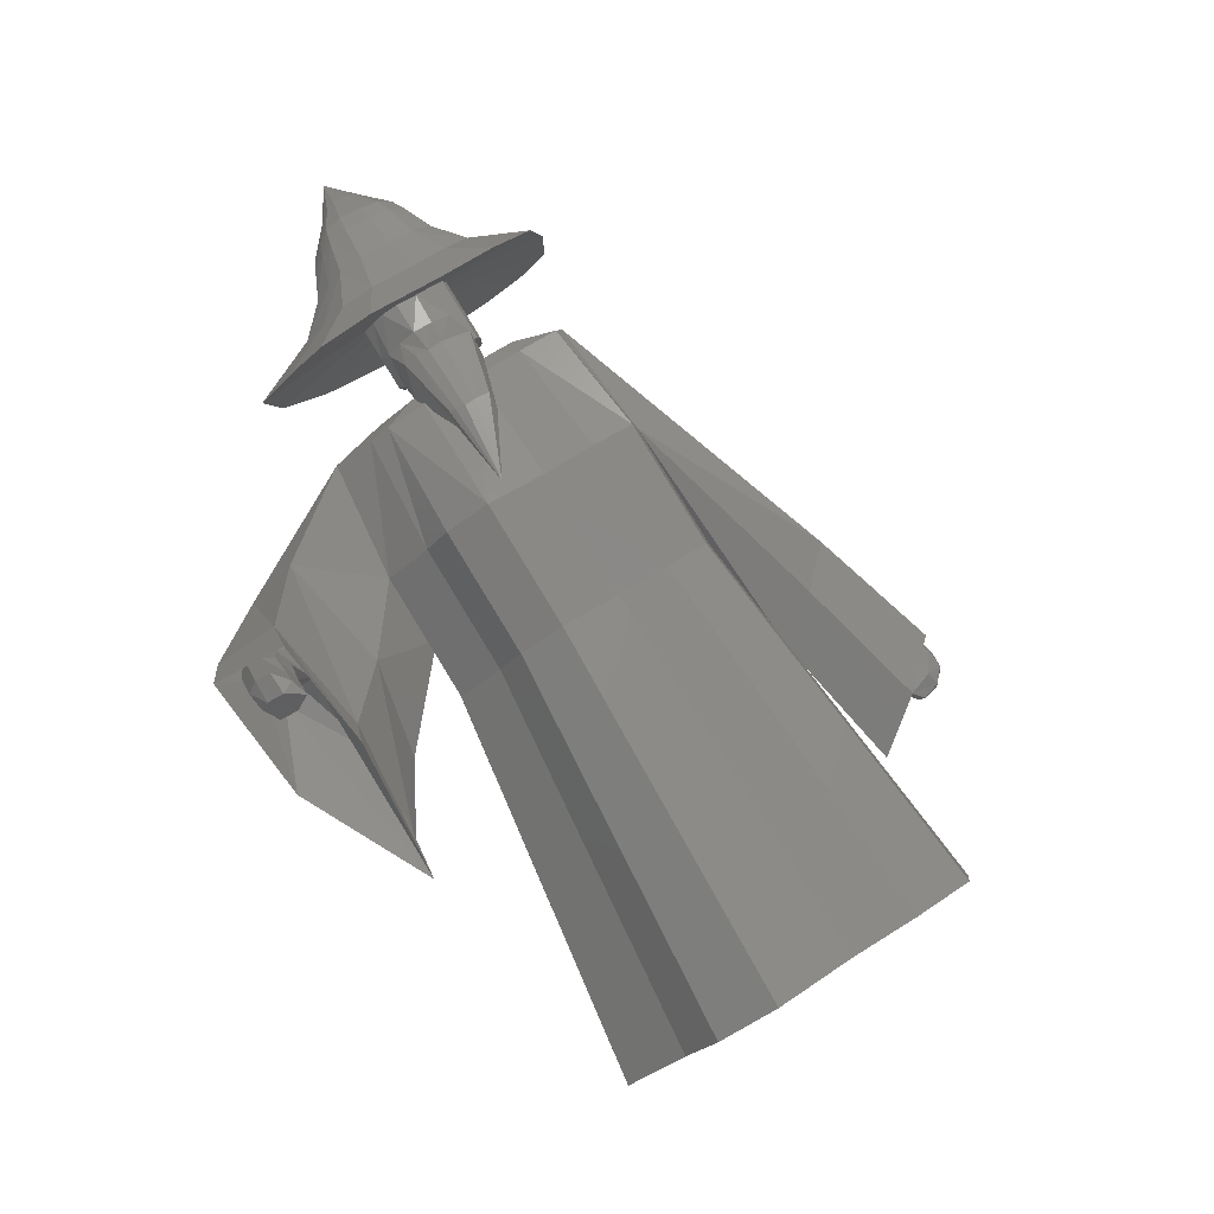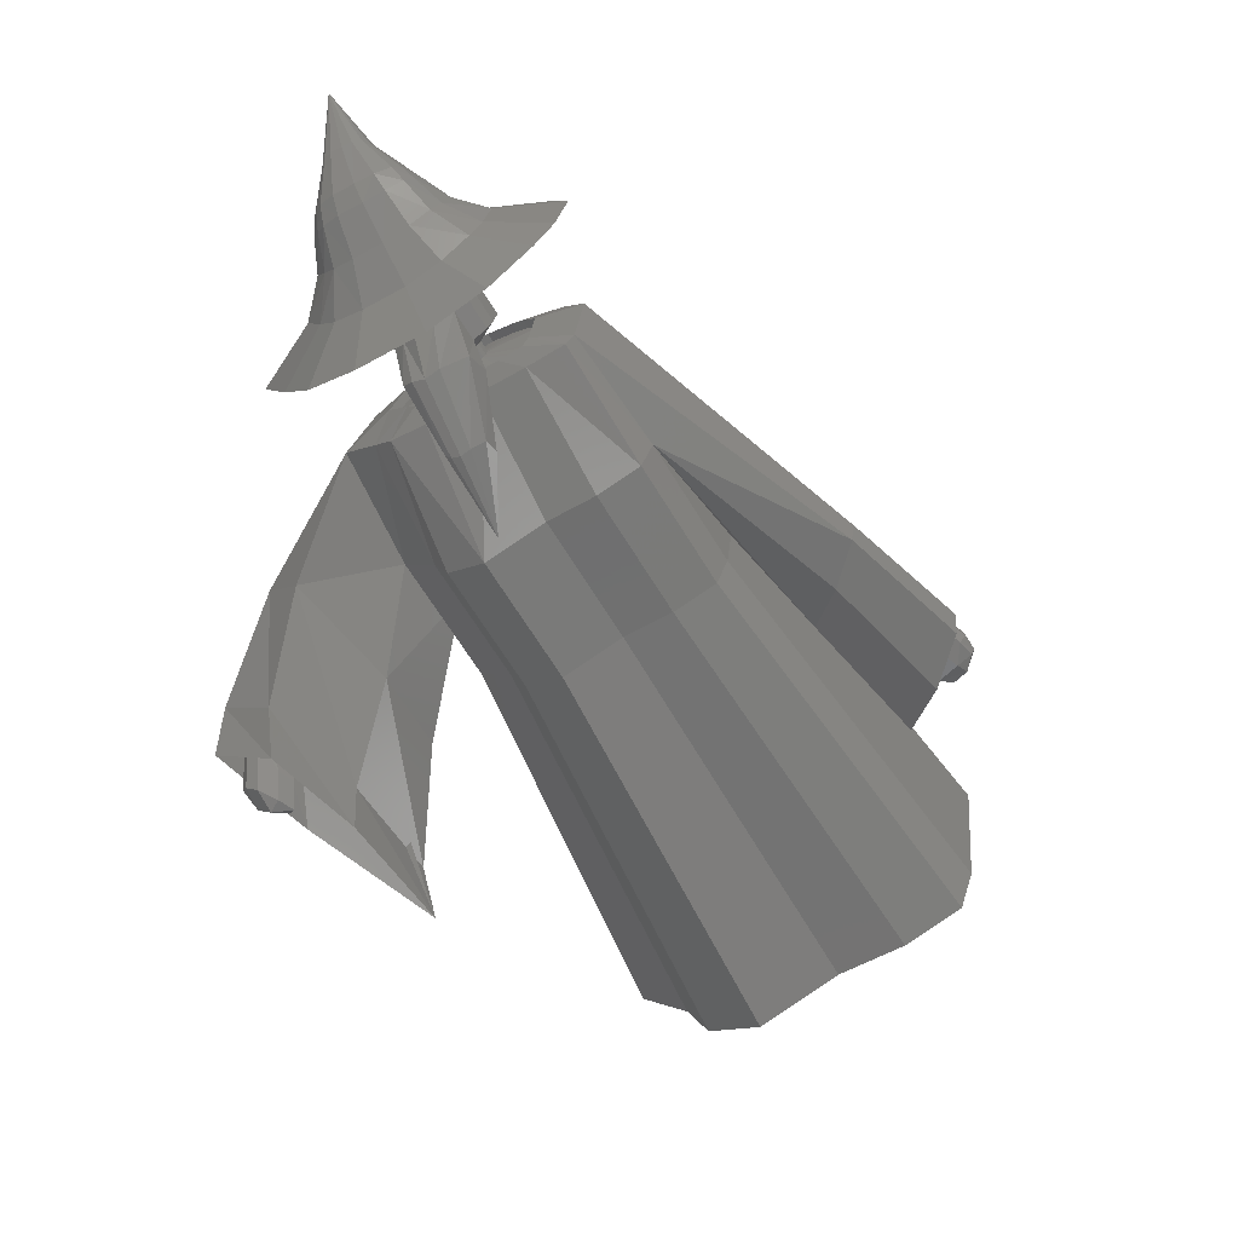
<metadata>
{"format":"stl","ext":"stl","renderer":"f3d","projection":"perspective","resolution":1024,"background":"white","views":[{"elev":-7.1,"azim":-77.1,"up":"+Y"},{"elev":27.6,"azim":-67.7,"up":"+Y"}]}
</metadata>
<code>
# stl→obj: 368 verts, 732 faces
v 17.27 2.402 -1.093
v 17.72 5.501 4.042
v 16.35 6.963 6.941
v 2.648 8.501 13.67
v 13.63 8.501 10.37
v -1.424 8.026 14.08
v -4.249 5.501 10.63
v -5.653 2.501 5.949
v -9.616 -1.011 1.163
v -8.461 -3.499 -3.414
v -5.164 -4.7 -6.445
v -1.86 -7.077 -11.48
v 2.818 -6.486 -11.88
v 7.497 -5.895 -12.27
v 14.92 -0.4991 -5.322
v 13.51 -3.499 -10
v 8.547 32.46 -10.13
v 9.568 31.38 -12.28
v 9.715 29.24 -15.97
v 7.488 26.94 -19.21
v 6.449 24.71 -22.68
v 1.993 22.94 -24.36
v -2.22 26.75 -26.56
v -4.937 22.06 -23.77
v -7.384 23.83 -20.05
v -9.826 24.71 -17.8
v -10.68 26.56 -14.41
v -7.747 29.16 -10.87
v -6.707 31.38 -7.399
v -4.614 33.25 -4.846
v -1.598 33.6 -5.152
v 6.539 33.6 -7.592
v 2.47 33.6 -6.372
v 7.98 40.39 -17.58
v 6.959 41.47 -15.43
v 4.951 42.61 -12.89
v 7.917 38.43 -20.88
v 6.933 35.74 -25.17
v 4.861 33.72 -27.98
v 0.4052 31.95 -29.66
v -8.783 20.75 -33.45
v -8.558 17.26 -26.3
v -11.91 24.21 -28.22
v -6.526 31.07 -29.07
v -8.972 32.83 -25.34
v -11.41 33.72 -23.1
v -12.27 35.56 -19.71
v -9.335 38.17 -16.16
v -8.295 40.39 -12.7
v -6.202 42.26 -10.14
v -3.186 42.61 -10.45
v 4.322 26.23 -0.1338
v 2.136 50.41 -18.01
v 3.523 49.37 -20.2
v 4.563 46.48 -25.41
v 4.185 48.38 -22.08
v 6.45 30.41 0.7614
v 3.281 44.27 -28.79
v 1.328 42.27 -31.61
v -10.63 28.91 -38.5
v -2.107 40.65 -33.34
v -15.87 15.46 -32.89
v -15.22 10.48 -24.06
v -13.22 31.36 -34.65
v -19.11 18.96 -27.25
v -7.293 39.84 -33.15
v -8.471 41.46 -30.06
v -9.046 42.27 -28.5
v -8.83 43.96 -25.69
v -7.141 46.34 -22.15
v -6.188 48.38 -18.97
v -4.98 50.09 -16.42
v 3.037 30.41 1.785
v -3.876 50.41 -16.2
v 3.735 34.33 2.649
v 6.526 17.68 7.211
v 0.8104 48.95 -22.3
v -0.03568 49.59 -20.96
v 6.253 34.33 1.894
v 1.215 48.35 -23.45
v 1.445 47.2 -25.48
v 8.994 22.53 8.249
v 0.663 45.84 -27.54
v -0.5287 44.62 -29.26
v -2.625 43.63 -30.32
v -21.49 25.78 -32.74
v -19.11 23.41 -37.87
v -18.65 14.02 -31.85
v -17.71 8.025 -21.93
v -21.92 17.49 -26.02
v -5.789 43.14 -30.2
v -6.801 44.13 -28.22
v -7.496 44.62 -27.17
v -7.365 45.65 -25.46
v -6.334 47.11 -23.29
v -5.753 48.35 -21.36
v -5.015 49.4 -19.8
v -3.699 49.59 -19.86
v 5.846 27.08 10.44
v 5.037 22.53 9.435
v 8.765 27.08 9.562
v 5.407 23.19 3.497
v -3.596 49.01 -19.52
v 0.06754 49.01 -20.61
v 0.9136 48.37 -21.95
v 1.318 47.76 -23.1
v 1.548 46.61 -25.13
v 0.7662 45.26 -27.2
v 7.665 27.34 6.069
v 7.048 25.81 4.945
v -0.4255 44.04 -28.92
v -2.521 43.05 -29.97
v -5.686 42.56 -29.86
v -25.04 23.92 -30.69
v -22.87 21.66 -36.68
v -16.69 22.48 -35.51
v -15.11 20.79 -34.15
v -13.62 17.17 -27.53
v -16.71 22.54 -31.5
v -18.43 24.44 -32.76
v -6.698 43.54 -27.88
v -7.393 44.04 -26.83
v -7.262 45.07 -25.11
v -6.231 46.52 -22.95
v -5.65 47.76 -21.01
v -4.912 48.81 -19.46
v 6.408 29.21 6.985
v 5.291 29.13 6.895
v 4.897 27.34 6.9
v 4.83 25.81 5.61
v 7.299 29.13 6.293
v 5.731 25.97 4.58
v -2.09 47.35 -24.04
v -2.414 47.5 -23.7
v -3.047 47.51 -23.56
v -1.952 47.16 -24.42
v -1.926 46.85 -24.96
v -2.124 46.48 -25.52
v -2.487 46.14 -25.99
v 8.436 22.62 8.605
v 9.053 24.14 9.73
v -3.077 45.88 -26.25
v -3.818 45.79 -26.2
v -16.57 27.05 -34.62
v -16.25 26.35 -35.9
v -14.99 25.51 -37.02
v -17.51 22.41 -35.45
v -18.09 23.62 -36.31
v -17.15 21.58 -34.08
v -15.15 22.14 -33.08
v -19.78 24.28 -33.31
v -19.17 23.27 -32.23
v -18.23 22.29 -33.32
v -19.48 24.98 -34.2
v -4.201 45.97 -25.76
v -4.465 46.16 -25.37
v -4.514 46.44 -24.86
v -4.294 46.82 -24.25
v -3.513 47.45 -23.56
v -3.969 47.17 -23.81
v 8.687 25.94 9.953
v 7.796 26.01 10.65
v 6.678 25.94 10.56
v 6.284 24.14 10.56
v 6.217 22.62 9.271
v 7.119 22.77 8.24
v -2.557 48.32 -24.18
v -3.191 48.33 -24.03
v -2.233 48.17 -24.52
v -2.095 47.97 -24.9
v -3.656 48.26 -24.04
v -2.07 47.66 -25.44
v -2.268 47.3 -26
v -2.631 46.96 -26.46
v -3.221 46.7 -26.73
v 8.58 22.3 9.695
v 8.973 23.41 10.57
v -3.961 46.6 -26.67
v -4.344 46.78 -26.24
v -18.91 24.47 -35.5
v -20.14 21.12 -34.7
v -20.73 22.2 -35.43
v -19.91 20.43 -33.4
v -21.62 23.57 -32.6
v -21.39 22.04 -30.96
v -20.55 21.03 -31.89
v -22.04 23.48 -33.44
v -21.48 23.04 -34.73
v -4.608 46.97 -25.85
v -4.657 47.26 -25.34
v -4.438 47.63 -24.73
v -4.113 47.99 -24.28
v 8.842 24.77 10.88
v 8.094 24.81 11.33
v 7.212 24.77 11.36
v 6.974 23.41 11.17
v 7.647 22.25 9.728
v 6.835 22.3 10.22
v -3.103 50.19 -22.89
v -1.644 50.18 -23.22
v -0.8981 49.83 -24.01
v -0.5809 49.37 -24.88
v -4.176 50.05 -22.89
v -0.5213 48.66 -26.12
v -0.9777 47.82 -27.41
v -1.814 47.04 -28.48
v -3.173 46.44 -29.1
v 8.027 23.29 11
v -4.879 46.21 -28.97
v -5.643 46.13 -28.23
v -22.16 20.42 -33.65
v -21.93 19.72 -32.34
v -23.5 22.34 -33.67
v -22.75 21.49 -34.38
v -22.57 20.33 -30.83
v -23.41 21.33 -29.9
v -23.92 22.24 -30.85
v -24.06 22.77 -32.38
v -6.483 47.73 -25.89
v -6.369 47.07 -27.07
v -5.976 48.59 -24.49
v -5.227 49.41 -23.46
v -2.429 54.63 -25.83
v -3.889 54.65 -25.51
v -4.961 54.5 -25.51
v -1.683 54.28 -26.63
v -1.366 53.83 -27.5
v -1.306 53.11 -28.74
v -6.012 53.87 -26.08
v -5.619 51.63 -24.77
v -1.763 52.27 -30.03
v -2.599 51.49 -31.1
v -3.958 50.89 -31.72
v -5.27 48.43 -30.27
v -5.664 50.67 -31.59
v -6.081 48.5 -29.41
v -8.597 46 -25.53
v -8.025 44.5 -26.64
v -24.48 19.61 -32.43
v -24.25 18.91 -31.13
v -24.57 19.21 -30.37
v -25.82 21.53 -32.45
v -26.1 21.75 -31.81
v -25.07 20.68 -33.16
v -24.89 19.51 -29.62
v -25.73 20.52 -28.68
v -26.24 21.43 -29.64
v -26.38 21.96 -31.17
v -8.196 47.11 -23.38
v -8.611 46.38 -24.5
v -7.087 48.07 -21.66
v -8.46 49.58 -22.28
v -2.926 58.16 -18.02
v 2.026 58.1 -19.14
v 4.559 56.93 -21.84
v -6.568 57.66 -18.05
v 5.636 55.38 -24.79
v 5.838 52.95 -28.99
v -9.449 48.7 -24.16
v -6.88 50.79 -25.79
v -6.761 53.04 -27.11
v -12.68 52.71 -23.47
v -10.13 55.51 -19.98
v 4.289 50.1 -33.37
v 1.45 47.45 -37.02
v -3.164 45.41 -39.11
v -8.951 44.66 -38.66
v -6.547 51.09 -30.59
v -9.471 46.93 -27.05
v -7.154 51.52 -29.69
v -6.76 49.29 -28.38
v -10.53 41.85 -22.04
v -10.29 41.81 -22.65
v -26.01 19.98 -31.48
v -26.31 20.24 -30.78
v -26.61 20.5 -30.08
v -10.25 42.62 -20.54
v -10.54 42.11 -21.32
v -9.72 43.24 -19.73
v -10.63 44.31 -20.11
v -11.13 43.74 -21.08
v -3.793 57.84 -23.2
v -5.99 57.54 -23.22
v -0.8065 57.81 -23.87
v 0.721 57.1 -25.5
v -8.141 56.25 -24.38
v 1.371 56.17 -27.28
v 1.492 54.7 -29.82
v 0.5582 52.98 -32.46
v -11.45 43.2 -21.74
v -9.911 47.93 -25.1
v -7.508 49.95 -27.01
v -7.268 52.18 -28.51
v -14.39 49.8 -28.23
v -9.674 54.56 -26.48
v -1.154 51.39 -34.66
v -7.427 49.7 -35.65
v -3.937 50.15 -35.92
v -9.235 50.58 -33.62
v -11.95 46.11 -35.29
v -11.19 42.9 -23.08
v -9.896 47.55 -26.13
v -14.01 47.55 -32.22
v -11.69 37.36 -18.81
v -3.914 58.88 -26.31
v -5.483 58.84 -26.44
v -7.044 58.07 -27.35
v -1.782 58.59 -26.63
v -0.6833 57.93 -27.68
v -0.2129 57.17 -28.89
v -0.1193 56.05 -30.64
v -0.7837 54.84 -32.52
v -11.44 42.93 -22.46
v -10.71 52.81 -29.35
v -10.48 51.45 -31.76
v -8.154 56.95 -28.88
v -2.008 53.8 -34.14
v -6.509 53.09 -35.14
v -4.002 53.12 -35.16
v -7.811 53.91 -33.82
v -8.708 54.67 -32.59
v -4.966 60.53 -28.68
v -3.73 60.31 -28.4
v -6.241 60.11 -29.56
v -2.058 59.71 -28.41
v -1.194 58.94 -29.11
v -0.8277 58.18 -30
v -0.7647 57.17 -31.36
v -1.305 56.2 -32.91
v -8.882 55.72 -30.93
v -7.156 59.31 -30.88
v -2.288 55.47 -34.31
v -3.88 55.19 -35.33
v -5.872 55.58 -35.6
v -6.898 56.52 -34.71
v -7.603 57.36 -33.85
v -5.625 60.99 -30.67
v -4.546 61.25 -29.82
v -3.531 60.94 -29.49
v -2.167 60.25 -29.35
v -1.468 59.47 -29.88
v -1.181 58.74 -30.61
v -1.15 57.81 -31.77
v -1.619 56.97 -33.13
v -7.732 58.32 -32.57
v -6.411 60.34 -31.86
v -2.45 56.38 -34.4
v -3.776 56.27 -35.39
v -5.419 56.8 -35.78
v -6.25 57.76 -35.11
v -6.817 58.58 -34.43
v -3.561 62.36 -33.41
v -3.027 62.43 -32.93
v -2.543 62.21 -32.71
v -1.896 61.77 -32.57
v -1.569 61.3 -32.79
v -1.439 60.89 -33.14
v -1.437 60.39 -33.71
v -1.676 59.96 -34.41
v -6.904 59.48 -33.35
v -3.957 62.05 -34.05
v -2.087 59.69 -35.09
v -2.731 59.7 -35.66
v -3.52 60.08 -35.94
v -3.91 60.65 -35.65
v -4.173 61.13 -35.35
v 0.3713 64.43 -37.24
v -4.204 61.61 -34.82
f 1 2 3
f 4 1 5
f 5 1 3
f 6 1 4
f 7 1 6
f 8 1 7
f 9 1 8
f 10 1 9
f 11 1 10
f 12 1 11
f 13 1 12
f 14 1 13
f 15 1 14
f 16 15 14
f 2 17 3
f 2 18 17
f 2 19 18
f 1 19 2
f 1 20 19
f 1 15 20
f 16 21 20
f 15 16 20
f 16 14 21
f 21 14 22
f 14 23 22
f 14 13 23
f 13 12 23
f 23 12 24
f 24 12 25
f 12 11 25
f 25 11 26
f 11 10 26
f 26 10 9
f 26 9 27
f 28 27 9
f 28 9 8
f 8 7 28
f 28 7 29
f 29 7 6
f 30 29 6
f 4 30 6
f 31 30 4
f 5 32 33
f 4 5 31
f 31 5 33
f 3 32 5
f 3 17 32
f 18 34 35
f 17 18 35
f 17 35 36
f 32 17 36
f 37 34 18
f 19 37 18
f 19 38 37
f 19 20 38
f 38 20 21
f 38 21 39
f 22 40 21
f 21 40 39
f 22 23 40
f 40 23 41
f 23 42 41
f 23 43 42
f 23 44 43
f 23 24 44
f 25 45 24
f 24 45 44
f 26 46 25
f 25 46 45
f 27 47 26
f 26 47 46
f 48 47 28
f 28 47 27
f 29 49 28
f 28 49 48
f 50 49 30
f 30 49 29
f 31 51 50
f 30 31 50
f 33 51 31
f 33 52 51
f 36 52 33
f 32 36 33
f 35 53 36
f 35 54 53
f 34 54 35
f 34 55 56
f 37 55 34
f 34 56 54
f 36 57 52
f 36 53 57
f 37 58 55
f 38 58 37
f 38 39 58
f 39 40 59
f 39 59 58
f 40 60 61
f 40 41 60
f 59 40 61
f 41 62 60
f 41 63 62
f 41 42 63
f 42 43 63
f 64 65 43
f 44 64 43
f 43 65 63
f 66 64 44
f 66 44 67
f 44 45 67
f 67 45 68
f 68 45 46
f 68 46 47
f 68 47 69
f 70 69 47
f 70 47 48
f 48 49 70
f 70 49 71
f 71 49 50
f 72 71 50
f 51 72 50
f 52 73 51
f 74 72 51
f 75 74 51
f 75 51 73
f 57 76 52
f 76 73 52
f 53 77 78
f 54 77 53
f 53 79 57
f 74 75 53
f 53 75 79
f 53 78 74
f 54 80 77
f 56 80 54
f 55 80 56
f 55 58 81
f 55 81 80
f 82 57 79
f 82 76 57
f 58 83 81
f 58 84 83
f 58 59 84
f 59 85 84
f 59 61 85
f 61 66 85
f 61 60 66
f 60 86 64
f 60 87 86
f 60 62 87
f 66 60 64
f 62 88 87
f 62 89 88
f 62 63 89
f 63 65 89
f 64 86 65
f 65 86 90
f 65 90 89
f 91 66 67
f 85 66 91
f 92 67 68
f 91 67 92
f 93 68 94
f 94 68 69
f 92 68 93
f 94 69 70
f 70 71 95
f 95 71 96
f 95 94 70
f 97 96 71
f 97 71 72
f 98 97 72
f 98 72 74
f 75 73 99
f 99 73 100
f 76 100 73
f 78 98 74
f 79 75 101
f 101 75 99
f 76 102 100
f 82 102 76
f 103 98 104
f 104 98 78
f 104 78 105
f 105 78 77
f 105 77 106
f 106 77 80
f 82 79 101
f 106 80 107
f 107 80 81
f 81 83 107
f 107 83 108
f 82 109 110
f 82 101 109
f 82 110 102
f 83 84 108
f 108 84 111
f 111 84 85
f 112 111 85
f 112 85 91
f 113 112 91
f 86 114 90
f 87 114 86
f 87 115 114
f 87 88 115
f 116 115 88
f 117 116 88
f 117 88 89
f 117 89 118
f 118 89 119
f 119 89 90
f 119 90 120
f 120 90 114
f 113 91 92
f 121 113 92
f 121 92 93
f 122 121 93
f 122 93 94
f 123 122 94
f 124 123 94
f 95 124 94
f 124 95 96
f 125 124 96
f 126 125 96
f 97 126 96
f 126 97 103
f 103 97 98
f 127 99 128
f 128 99 129
f 129 99 100
f 101 99 127
f 130 129 100
f 102 130 100
f 101 127 131
f 101 131 109
f 102 132 130
f 110 132 102
f 104 133 134
f 105 133 104
f 104 134 103
f 135 126 103
f 134 135 103
f 105 136 133
f 106 136 105
f 107 136 106
f 107 108 137
f 107 137 136
f 108 138 137
f 108 139 138
f 108 111 139
f 140 110 109
f 140 132 110
f 141 109 131
f 141 140 109
f 111 142 139
f 111 112 142
f 112 113 142
f 143 113 121
f 142 113 143
f 144 120 114
f 145 144 114
f 145 114 115
f 146 145 115
f 146 115 116
f 117 147 116
f 146 116 148
f 116 147 148
f 117 149 147
f 117 150 149
f 117 118 150
f 150 118 119
f 119 151 152
f 119 120 151
f 150 119 153
f 119 152 153
f 120 154 151
f 144 154 120
f 155 121 122
f 143 121 155
f 156 122 157
f 157 122 123
f 155 122 156
f 157 123 124
f 158 124 125
f 158 157 124
f 159 160 125
f 159 125 126
f 160 158 125
f 135 159 126
f 161 131 127
f 161 127 162
f 162 127 128
f 163 128 129
f 162 128 163
f 163 129 164
f 130 164 129
f 165 164 130
f 166 165 130
f 166 130 132
f 141 131 161
f 140 166 132
f 134 167 168
f 135 134 168
f 133 169 167
f 134 133 167
f 136 170 169
f 133 136 169
f 135 168 171
f 159 135 171
f 137 172 170
f 136 137 170
f 137 138 173
f 172 137 173
f 138 139 174
f 173 138 174
f 142 175 139
f 139 175 174
f 140 176 166
f 141 176 140
f 141 177 176
f 141 161 177
f 143 178 142
f 142 178 175
f 155 179 143
f 143 179 178
f 144 180 154
f 145 180 144
f 145 148 180
f 146 148 145
f 147 149 181
f 147 182 148
f 147 181 182
f 148 182 180
f 149 183 181
f 149 153 183
f 150 153 149
f 152 184 185
f 152 151 184
f 153 152 186
f 152 185 186
f 151 187 184
f 154 187 151
f 153 186 183
f 154 188 187
f 180 188 154
f 156 189 155
f 155 189 179
f 157 190 156
f 156 190 189
f 191 190 158
f 158 190 157
f 192 191 160
f 160 191 158
f 159 171 192
f 160 159 192
f 161 162 193
f 177 161 193
f 194 162 163
f 193 162 194
f 194 163 195
f 195 163 164
f 196 164 165
f 195 164 196
f 197 198 165
f 197 165 166
f 198 196 165
f 176 197 166
f 168 199 171
f 200 199 168
f 200 168 167
f 201 200 167
f 201 167 169
f 202 201 169
f 202 169 170
f 202 170 172
f 199 203 171
f 171 203 192
f 204 172 173
f 204 202 172
f 204 173 205
f 205 173 206
f 206 173 174
f 206 174 207
f 207 174 175
f 207 175 178
f 176 208 197
f 177 208 176
f 177 194 208
f 177 193 194
f 178 179 209
f 207 178 209
f 179 189 210
f 209 179 210
f 180 182 188
f 181 211 182
f 181 212 211
f 181 183 212
f 182 213 188
f 182 214 213
f 182 211 214
f 183 215 212
f 183 186 215
f 186 185 216
f 184 216 185
f 184 217 216
f 184 187 217
f 186 216 215
f 187 218 217
f 188 218 187
f 188 213 218
f 189 219 220
f 189 190 219
f 189 220 210
f 191 219 190
f 192 221 191
f 191 221 219
f 192 203 222
f 192 222 221
f 208 194 195
f 208 195 196
f 208 196 198
f 197 208 198
f 200 223 224
f 199 200 224
f 199 224 225
f 203 199 225
f 201 226 223
f 200 201 223
f 202 227 226
f 201 202 226
f 204 228 227
f 202 204 227
f 203 225 229
f 222 203 230
f 230 203 229
f 204 205 231
f 228 204 231
f 205 206 232
f 231 205 232
f 207 233 206
f 206 233 232
f 209 234 207
f 207 234 235
f 207 235 233
f 209 236 234
f 209 210 236
f 210 237 238
f 210 220 237
f 210 238 236
f 211 239 214
f 211 240 239
f 211 212 240
f 212 241 240
f 212 215 241
f 213 242 243
f 244 242 214
f 214 242 213
f 213 243 218
f 214 239 244
f 215 245 241
f 215 246 245
f 215 216 246
f 216 217 246
f 217 247 246
f 218 247 217
f 218 243 248
f 218 248 247
f 220 219 237
f 219 249 250
f 221 249 219
f 219 250 237
f 221 251 249
f 222 251 221
f 222 252 251
f 222 230 252
f 224 253 225
f 254 253 224
f 254 224 223
f 255 254 223
f 255 223 226
f 225 256 229
f 225 253 256
f 257 255 226
f 257 226 227
f 257 227 228
f 258 257 228
f 258 228 231
f 230 259 252
f 230 260 259
f 230 261 260
f 230 229 261
f 229 262 261
f 229 263 262
f 229 256 263
f 258 231 264
f 264 231 265
f 265 231 232
f 265 232 266
f 266 232 233
f 266 233 235
f 266 235 267
f 235 268 267
f 234 268 235
f 234 236 268
f 236 238 269
f 236 270 268
f 236 271 270
f 236 269 271
f 238 272 273
f 238 237 272
f 238 273 269
f 237 250 272
f 239 240 274
f 239 274 244
f 240 241 274
f 241 275 274
f 241 245 275
f 242 275 243
f 243 276 248
f 243 275 276
f 242 274 275
f 244 274 242
f 245 246 276
f 245 276 275
f 246 247 276
f 248 276 247
f 250 277 278
f 249 277 250
f 250 278 272
f 249 279 277
f 251 279 249
f 251 280 279
f 251 252 280
f 252 281 280
f 252 259 281
f 254 282 253
f 253 283 256
f 282 283 253
f 254 284 282
f 255 284 254
f 257 285 255
f 255 285 284
f 286 263 256
f 283 286 256
f 257 287 285
f 257 288 287
f 258 288 257
f 258 289 288
f 258 264 289
f 259 290 281
f 259 291 290
f 260 291 259
f 260 292 291
f 261 292 260
f 261 293 292
f 261 294 293
f 261 262 294
f 295 294 262
f 286 295 262
f 286 262 263
f 264 265 289
f 265 296 289
f 265 266 296
f 266 297 298
f 266 267 297
f 296 266 298
f 297 267 299
f 267 300 299
f 267 268 300
f 268 270 300
f 269 273 301
f 271 269 302
f 269 301 302
f 270 303 300
f 270 294 303
f 270 293 294
f 270 292 293
f 271 292 270
f 271 291 292
f 271 302 291
f 273 272 304
f 273 304 301
f 272 278 304
f 277 304 278
f 279 304 277
f 279 280 304
f 280 281 304
f 281 290 304
f 284 305 282
f 282 306 283
f 305 306 282
f 307 286 283
f 306 307 283
f 284 308 305
f 285 308 284
f 287 309 285
f 285 309 308
f 307 295 286
f 287 310 309
f 287 311 310
f 288 311 287
f 288 312 311
f 288 289 312
f 289 296 312
f 313 304 290
f 302 313 290
f 302 290 291
f 295 314 294
f 315 303 294
f 315 294 314
f 316 314 295
f 307 316 295
f 296 317 312
f 296 298 317
f 298 318 319
f 298 297 318
f 317 298 319
f 318 297 320
f 297 299 320
f 320 299 321
f 321 299 315
f 299 300 315
f 315 300 303
f 302 301 313
f 301 304 313
f 305 322 306
f 323 322 305
f 308 323 305
f 324 307 306
f 322 324 306
f 324 316 307
f 325 323 308
f 309 325 308
f 309 326 325
f 310 326 309
f 310 327 326
f 328 327 310
f 311 328 310
f 311 329 328
f 311 312 329
f 312 317 329
f 316 330 314
f 321 315 314
f 321 314 330
f 331 330 316
f 324 331 316
f 329 317 332
f 317 319 332
f 332 319 333
f 333 319 334
f 319 318 334
f 334 318 335
f 318 320 335
f 335 320 336
f 336 320 321
f 336 321 330
f 322 337 324
f 338 337 322
f 323 338 322
f 325 339 323
f 339 338 323
f 337 331 324
f 340 339 325
f 326 340 325
f 327 341 326
f 326 341 340
f 327 342 341
f 343 342 327
f 328 343 327
f 328 344 343
f 328 329 344
f 329 332 344
f 336 330 345
f 331 345 330
f 346 345 331
f 337 346 331
f 344 332 347
f 332 333 347
f 348 333 349
f 333 334 349
f 347 333 348
f 349 334 350
f 334 335 350
f 350 335 351
f 335 336 351
f 351 336 345
f 352 346 337
f 352 337 338
f 353 352 338
f 353 338 339
f 354 339 340
f 354 353 339
f 355 354 340
f 355 340 341
f 356 341 342
f 356 355 341
f 357 356 342
f 358 357 342
f 358 342 343
f 358 343 359
f 359 343 344
f 359 344 347
f 346 360 345
f 351 345 360
f 361 360 346
f 352 361 346
f 359 347 362
f 362 347 348
f 363 348 364
f 364 348 349
f 362 348 363
f 364 349 365
f 365 349 350
f 365 350 366
f 366 350 351
f 366 351 360
f 367 361 352
f 367 352 353
f 367 353 354
f 367 354 355
f 367 355 356
f 367 356 357
f 367 357 358
f 367 358 359
f 367 359 362
f 361 368 360
f 366 360 368
f 367 368 361
f 367 362 363
f 367 363 364
f 367 364 365
f 367 365 366
f 367 366 368

</code>
